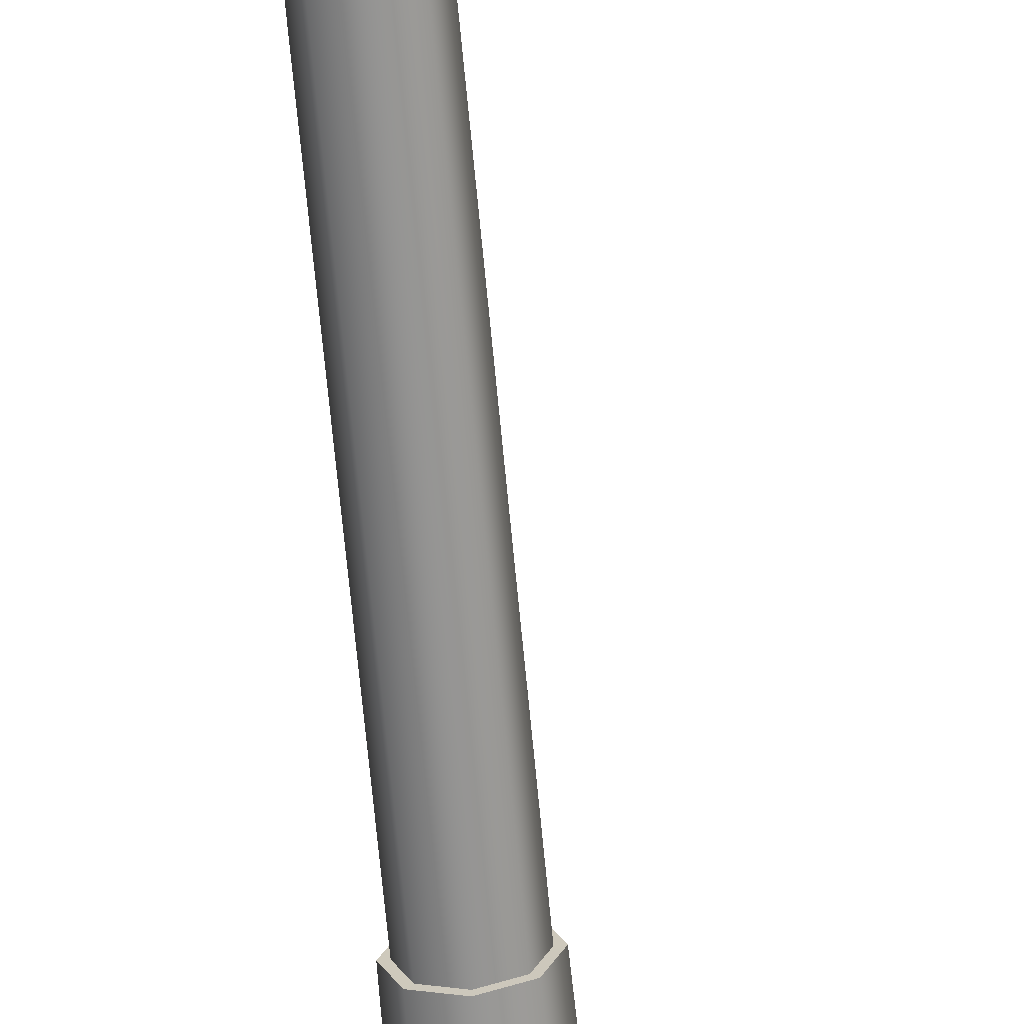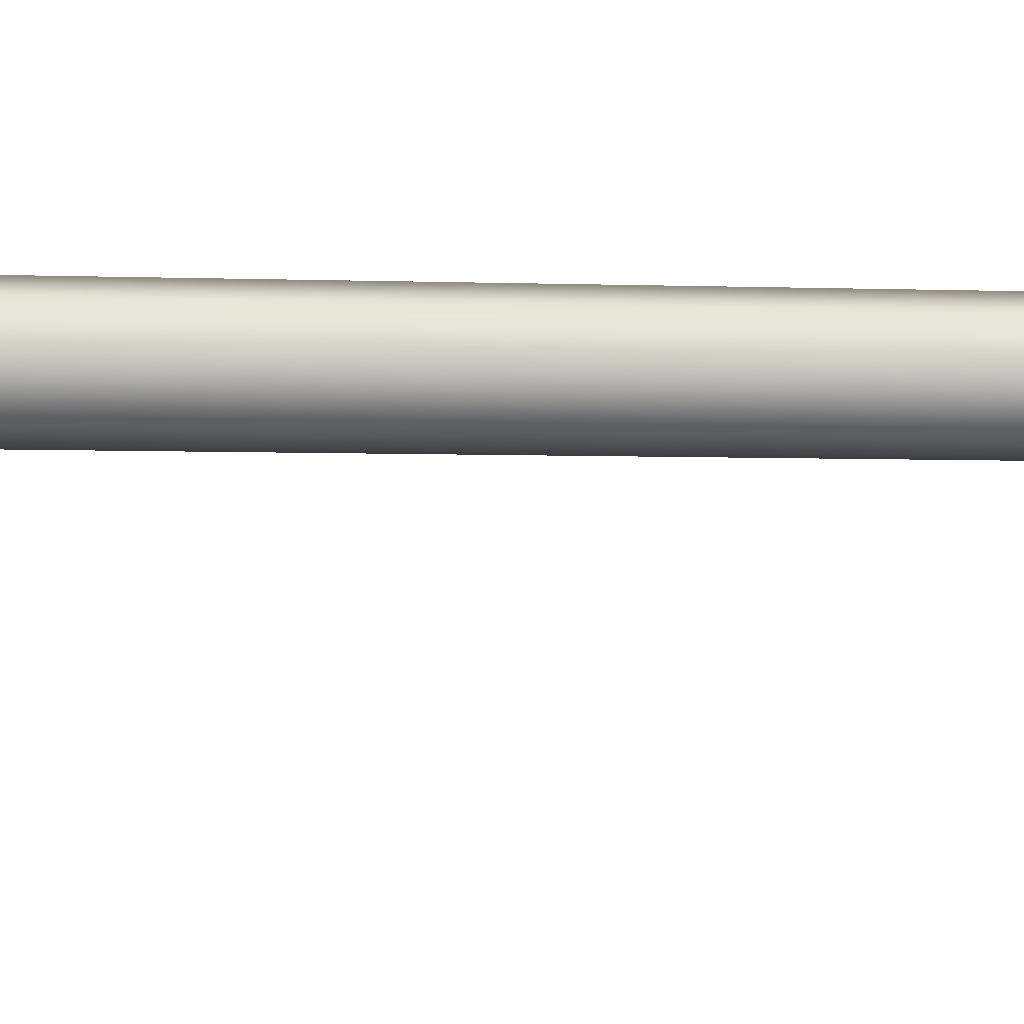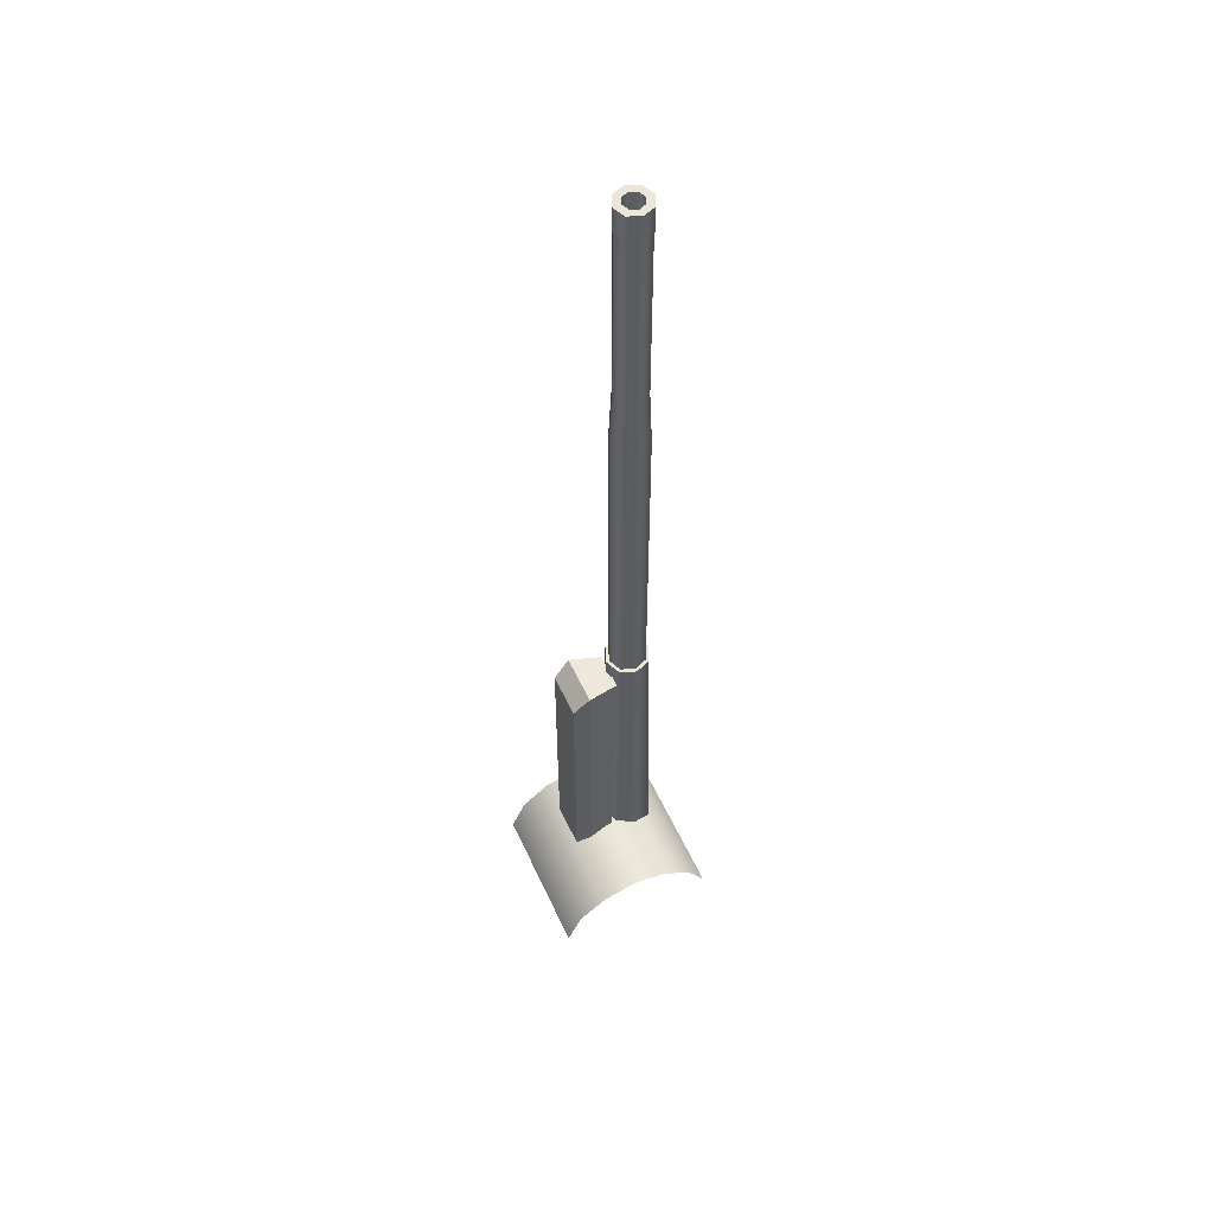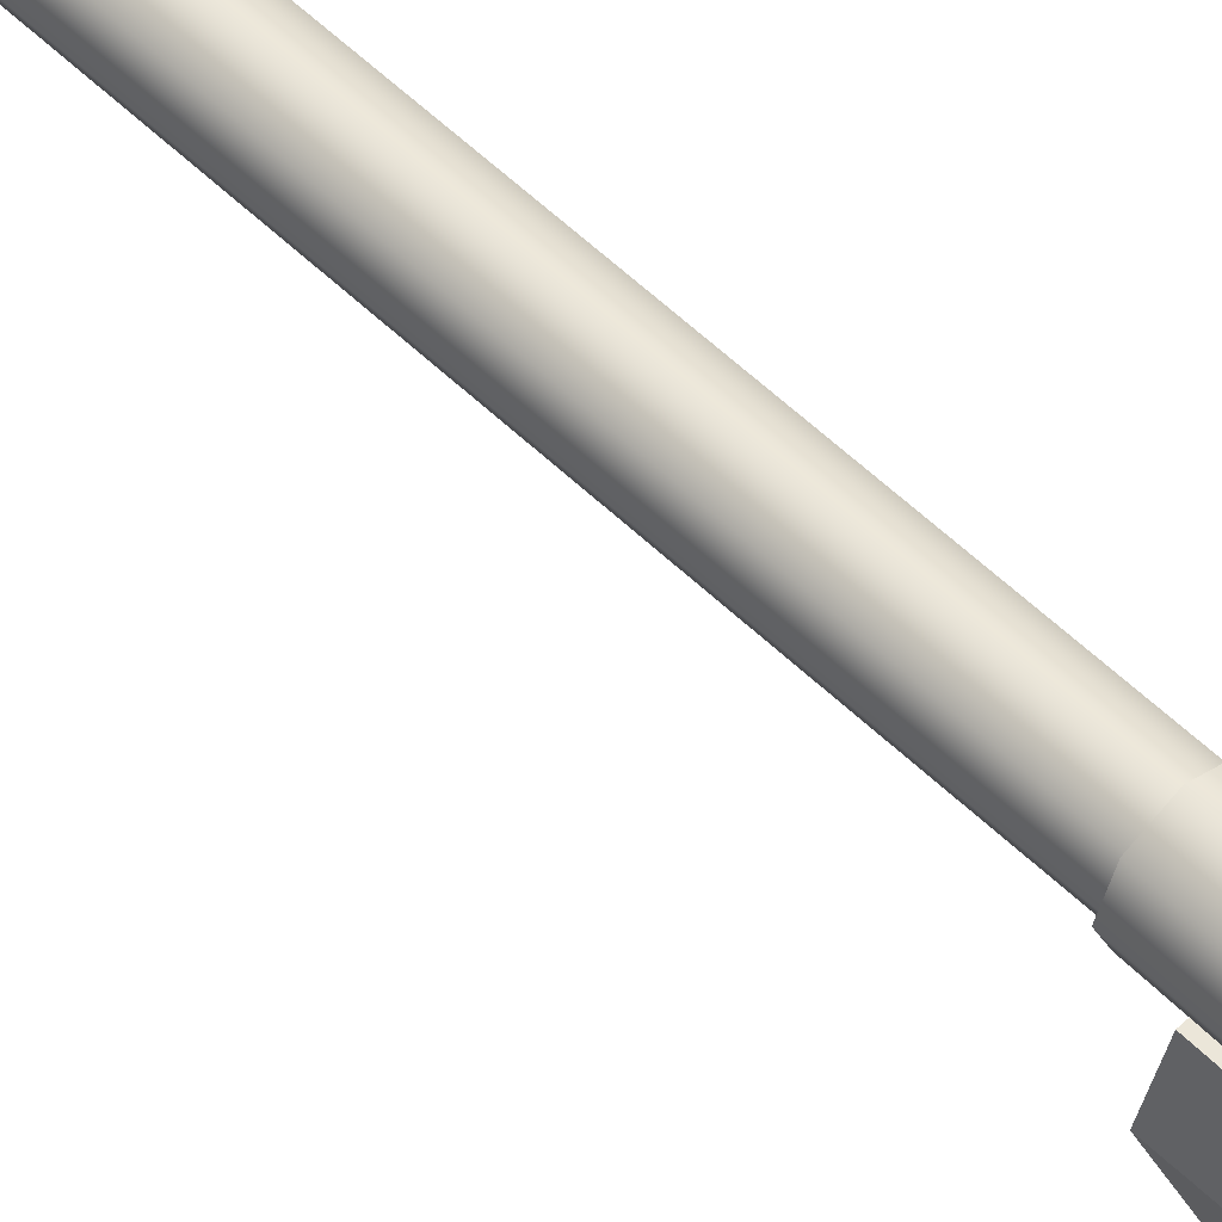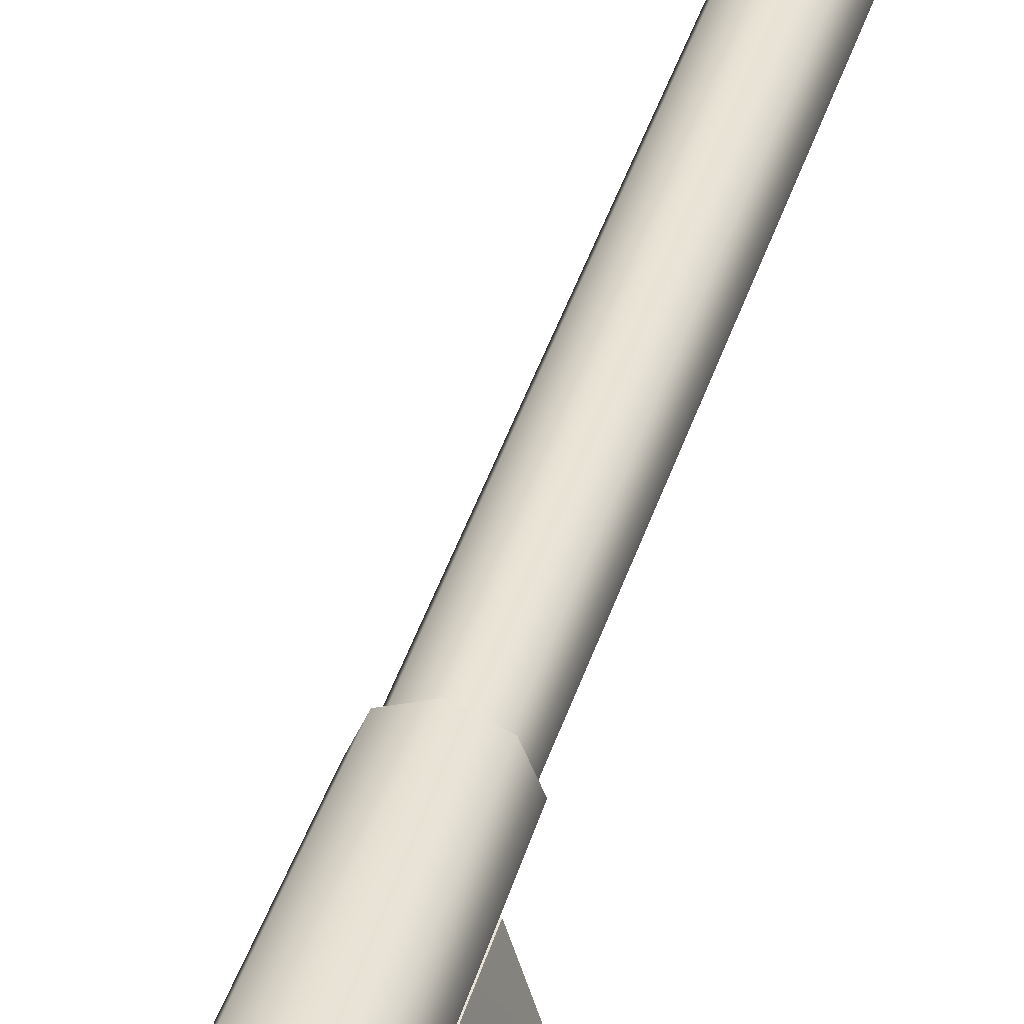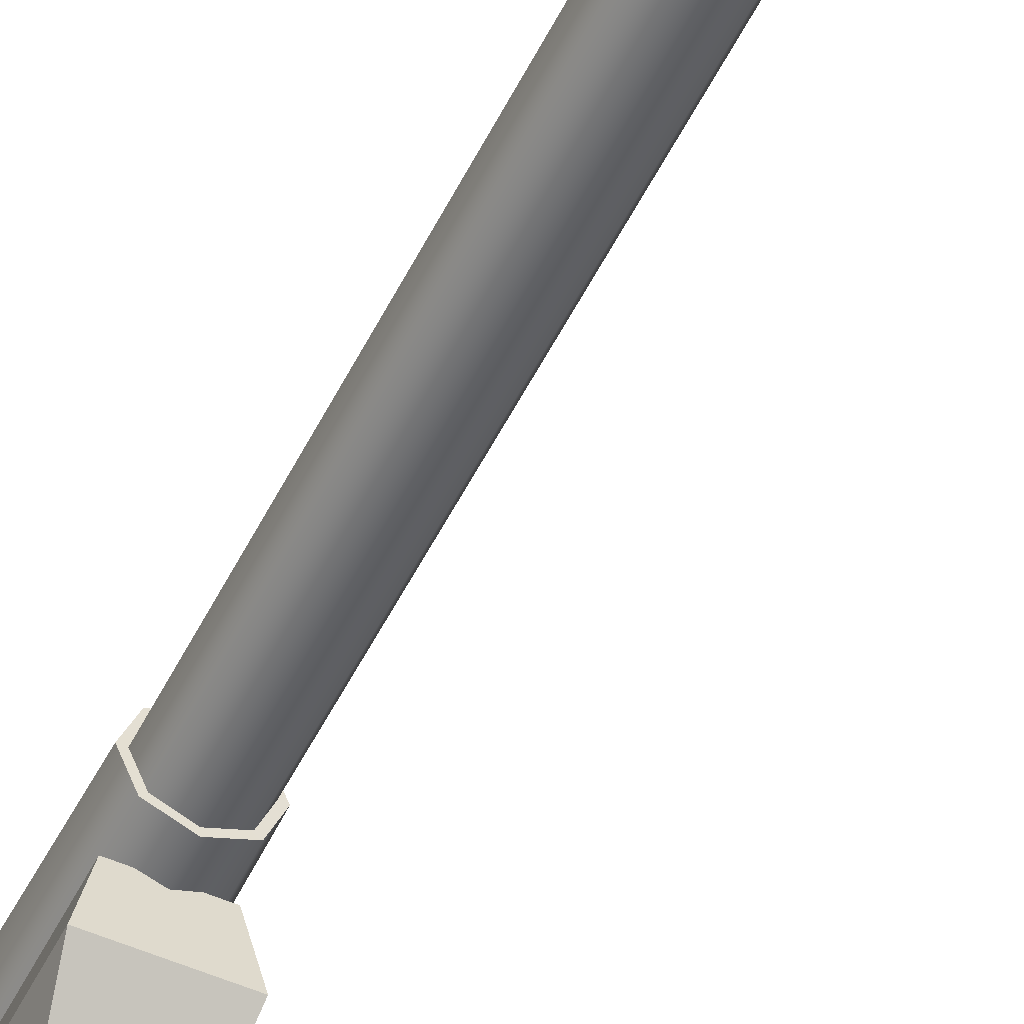
<metadata>
{"format":"obj","ext":"obj","renderer":"f3d","projection":"perspective","resolution":1024,"background":"white","views":[{"elev":-66.2,"azim":-174.7,"up":"+Z"},{"elev":-2.4,"azim":77.1,"up":"+Z"},{"elev":55.2,"azim":-114.5,"up":"+Y"},{"elev":55.8,"azim":-44.7,"up":"+Z"},{"elev":39.5,"azim":16.0,"up":"+Z"},{"elev":-51.3,"azim":154.5,"up":"+Z"}]}
</metadata>
<code>
v -0.3495 0.9775 2.269
v 0.2081 0.9775 2.269
v -0.3495 1.086 2.203
v 0.2081 1.086 2.203
v -0.3495 1.158 2.099
v 0.2081 1.158 2.099
v -0.3495 1.184 1.972
v 0.2081 1.184 1.972
v -0.3495 1.149 1.842
v 0.2081 1.149 1.842
v -0.3495 1.066 1.738
v 0.2081 1.066 1.738
v -0.3495 0.9444 1.684
v 0.2081 0.9444 1.684
v -0.07598 2.104 1.843
v -0.08501 2.167 1.903
v 0.09047 2.104 1.843
v 0.1021 2.167 1.903
v 0.1021 2.167 1.903
v 0.1021 1.164 1.903
v 0.09047 2.104 1.843
v 0.09047 1.143 1.843
v 0.09047 1.143 1.843
v -0.07598 1.143 1.843
v 0.09047 2.104 1.843
v -0.07598 2.104 1.843
v 0.07257 2.155 2.02
v 0.08017 1.175 2
v 0.1021 2.167 1.903
v 0.1021 1.164 1.903
v -0.06098 2.155 2.02
v -0.08501 2.167 1.903
v -0.06792 1.175 2
v -0.08501 1.164 1.903
v 0.08017 1.175 2
v 0.07257 2.155 2.02
v -0.06792 1.175 2
v -0.06098 2.155 2.02
v -0.08501 2.167 1.903
v -0.07598 2.104 1.843
v -0.08501 1.164 1.903
v -0.07598 1.143 1.843
v -0.06098 2.155 2.02
v 0.07257 2.155 2.02
v -0.08501 2.167 1.903
v 0.1021 2.167 1.903
v 0.006889 4.332 2.029
v 0.04988 4.332 2.047
v 0.006763 3.653 2.029
v 0.04988 3.653 2.047
v -0.0361 4.332 2.047
v 0.006889 4.332 2.029
v -0.03636 3.653 2.047
v 0.006763 3.653 2.029
v -0.05391 4.332 2.09
v -0.05422 3.653 2.09
v -0.0361 4.332 2.133
v -0.03636 3.653 2.133
v 0.006889 4.332 2.151
v 0.006763 3.653 2.151
v 0.04988 4.332 2.133
v 0.04988 3.653 2.133
v 0.06769 4.332 2.09
v 0.06774 3.653 2.09
v 0.006775 3.442 2.02
v 0.05659 3.442 2.04
v -0.04304 3.442 2.04
v 0.006775 3.442 2.02
v -0.06367 3.442 2.09
v -0.04304 3.442 2.14
v 0.006775 3.442 2.161
v 0.05659 3.442 2.14
v 0.07722 3.442 2.09
v 0.006566 2.222 2.02
v 0.05643 2.222 2.04
v -0.0433 2.222 2.04
v 0.006566 2.222 2.02
v -0.06395 2.222 2.09
v -0.0433 2.222 2.14
v 0.006566 2.222 2.161
v 0.05643 2.222 2.14
v 0.07708 2.222 2.09
v 0.006566 2.222 2.02
v 0.05643 2.222 2.04
v 0.006592 2.222 2.007
v 0.06526 2.222 2.032
v -0.0433 2.222 2.04
v -0.05207 2.222 2.032
v -0.07637 2.222 2.09
v -0.06395 2.222 2.09
v -0.05207 2.222 2.149
v -0.0433 2.222 2.14
v 0.006566 2.222 2.161
v 0.006592 2.222 2.173
v 0.05643 2.222 2.14
v 0.06526 2.222 2.149
v 0.08956 2.222 2.09
v 0.07708 2.222 2.09
v 0.006592 2.222 2.007
v 0.06526 2.222 2.032
v 0.006412 1.175 1.989
v 0.07762 1.171 2.019
v 0.006592 2.222 2.007
v 0.006412 1.175 1.989
v -0.05207 2.222 2.032
v -0.0648 1.171 2.019
v -0.07637 2.222 2.09
v -0.09429 1.157 2.09
v -0.05207 2.222 2.149
v -0.0648 1.113 2.161
v 0.006592 2.222 2.173
v 0.006412 1.076 2.191
v 0.06526 2.222 2.149
v 0.07762 1.113 2.161
v 0.08956 2.222 2.09
v 0.1071 1.157 2.09
v 0.0517 4.327 2.045
v 0.00689 4.291 2.09
v 0.006807 4.327 2.027
v 0.006807 4.327 2.027
v -0.03808 4.327 2.045
v -0.05668 4.327 2.09
v -0.03808 4.327 2.135
v 0.006807 4.327 2.154
v 0.0517 4.327 2.135
v 0.07029 4.327 2.09
v 0.006807 4.42 2.027
v 0.0517 4.42 2.045
v 0.006807 4.327 2.027
v 0.0517 4.327 2.045
v -0.03808 4.42 2.045
v 0.006807 4.42 2.027
v -0.03808 4.327 2.045
v 0.006807 4.327 2.027
v -0.05668 4.42 2.09
v -0.05668 4.327 2.09
v -0.03808 4.42 2.135
v -0.03808 4.327 2.135
v 0.006807 4.42 2.154
v 0.006807 4.327 2.154
v 0.0517 4.42 2.135
v 0.0517 4.327 2.135
v 0.07029 4.42 2.09
v 0.07029 4.327 2.09
v 0.03257 4.42 2.065
v 0.006824 4.42 2.054
v 0.006868 2.367 2.09
v -0.01894 4.42 2.065
v -0.02961 4.42 2.09
v -0.01894 4.42 2.116
v 0.006824 4.42 2.127
v 0.006824 4.42 2.127
v 0.03257 4.42 2.116
v 0.04326 4.42 2.09
v 0.03257 4.42 2.065
v 0.0517 4.42 2.045
v 0.006824 4.42 2.054
v 0.006807 4.42 2.027
v -0.01894 4.42 2.065
v -0.03808 4.42 2.045
v -0.02961 4.42 2.09
v -0.05668 4.42 2.09
v -0.01894 4.42 2.116
v -0.03808 4.42 2.135
v 0.006824 4.42 2.127
v 0.006807 4.42 2.154
v 0.03257 4.42 2.116
v 0.0517 4.42 2.135
v 0.04326 4.42 2.09
v 0.07029 4.42 2.09
v 0.00689 4.291 2.09
v 0.00689 4.291 2.09
v 0.00689 4.291 2.09
v 0.00689 4.291 2.09
v 0.00689 4.291 2.09
v 0.00689 4.291 2.09
v 0.006868 2.367 2.09
v 0.006868 2.367 2.09
v 0.006868 2.367 2.09
v 0.006868 2.367 2.09
g group_85_140627855014656
f 1 2 3
f 3 2 4
f 3 4 5
f 5 4 6
f 5 6 7
f 7 6 8
f 7 8 9
f 9 8 10
f 9 10 11
f 11 10 12
f 13 11 14
f 14 11 12
f 15 16 17
f 17 16 18
f 19 20 21
f 21 20 22
f 23 24 25
f 25 24 26
f 27 28 29
f 29 28 30
f 31 32 33
f 33 32 34
f 35 36 37
f 37 36 38
f 39 40 41
f 41 40 42
f 43 44 45
f 45 44 46
f 47 48 49
f 49 48 50
f 51 52 53
f 53 52 54
f 55 51 56
f 56 51 53
f 57 55 58
f 58 55 56
f 59 57 60
f 60 57 58
f 61 59 62
f 62 59 60
f 63 61 64
f 64 61 62
f 48 63 50
f 50 63 64
f 65 49 66
f 66 49 50
f 67 53 68
f 68 53 54
f 69 56 67
f 67 56 53
f 70 58 69
f 69 58 56
f 71 60 70
f 70 60 58
f 72 62 71
f 71 62 60
f 73 64 72
f 72 64 62
f 66 50 73
f 73 50 64
f 74 65 75
f 75 65 66
f 76 67 77
f 77 67 68
f 78 69 76
f 76 69 67
f 79 70 78
f 78 70 69
f 80 71 79
f 79 71 70
f 81 72 80
f 80 72 71
f 82 73 81
f 81 73 72
f 75 66 82
f 82 66 73
f 83 84 85
f 85 84 86
f 87 83 88
f 88 83 85
f 89 90 88
f 88 90 87
f 91 92 89
f 89 92 90
f 92 91 93
f 93 91 94
f 93 94 95
f 95 94 96
f 97 98 96
f 96 98 95
f 84 98 86
f 86 98 97
f 99 100 101
f 101 100 102
f 103 104 105
f 105 104 106
f 105 106 107
f 107 106 108
f 107 108 109
f 109 108 110
f 109 110 111
f 111 110 112
f 113 111 114
f 114 111 112
f 115 113 116
f 116 113 114
f 100 115 102
f 102 115 116
f 117 118 119
f 120 118 121
f 121 171 122
f 122 172 123
f 124 123 173
f 125 124 174
f 126 125 175
f 117 126 176
f 127 128 129
f 129 128 130
f 131 132 133
f 133 132 134
f 135 131 136
f 136 131 133
f 137 135 138
f 138 135 136
f 139 137 140
f 140 137 138
f 141 139 142
f 142 139 140
f 143 141 144
f 144 141 142
f 128 143 130
f 130 143 144
f 145 146 147
f 146 148 147
f 148 149 147
f 149 150 177
f 150 151 178
f 152 153 179
f 153 154 180
f 154 145 147
f 155 156 157
f 157 156 158
f 159 157 160
f 160 157 158
f 161 159 162
f 162 159 160
f 163 161 164
f 164 161 162
f 165 163 166
f 166 163 164
f 165 166 167
f 167 166 168
f 167 168 169
f 169 168 170
f 169 170 155
f 155 170 156

</code>
